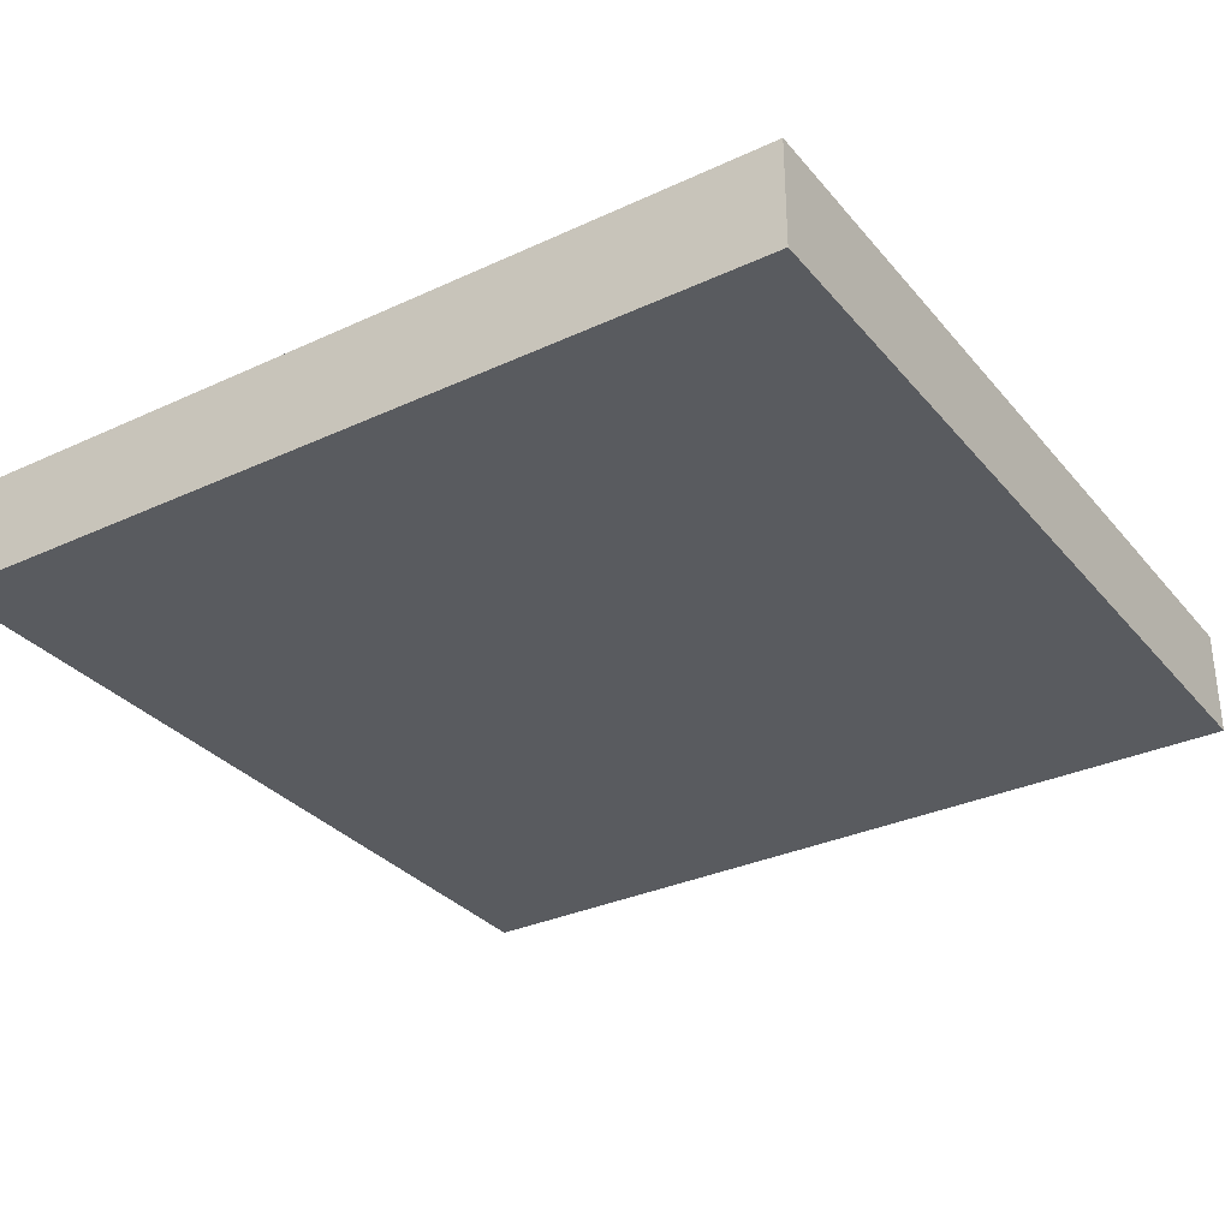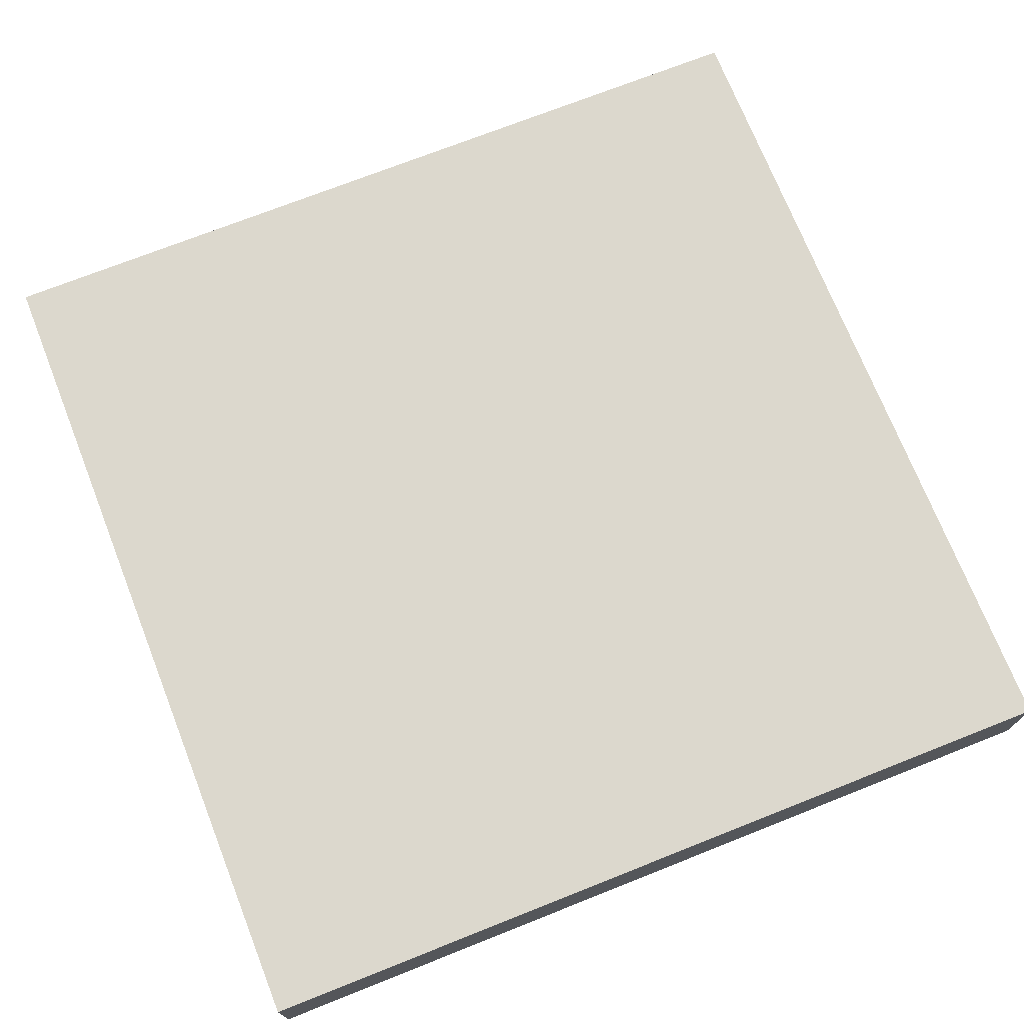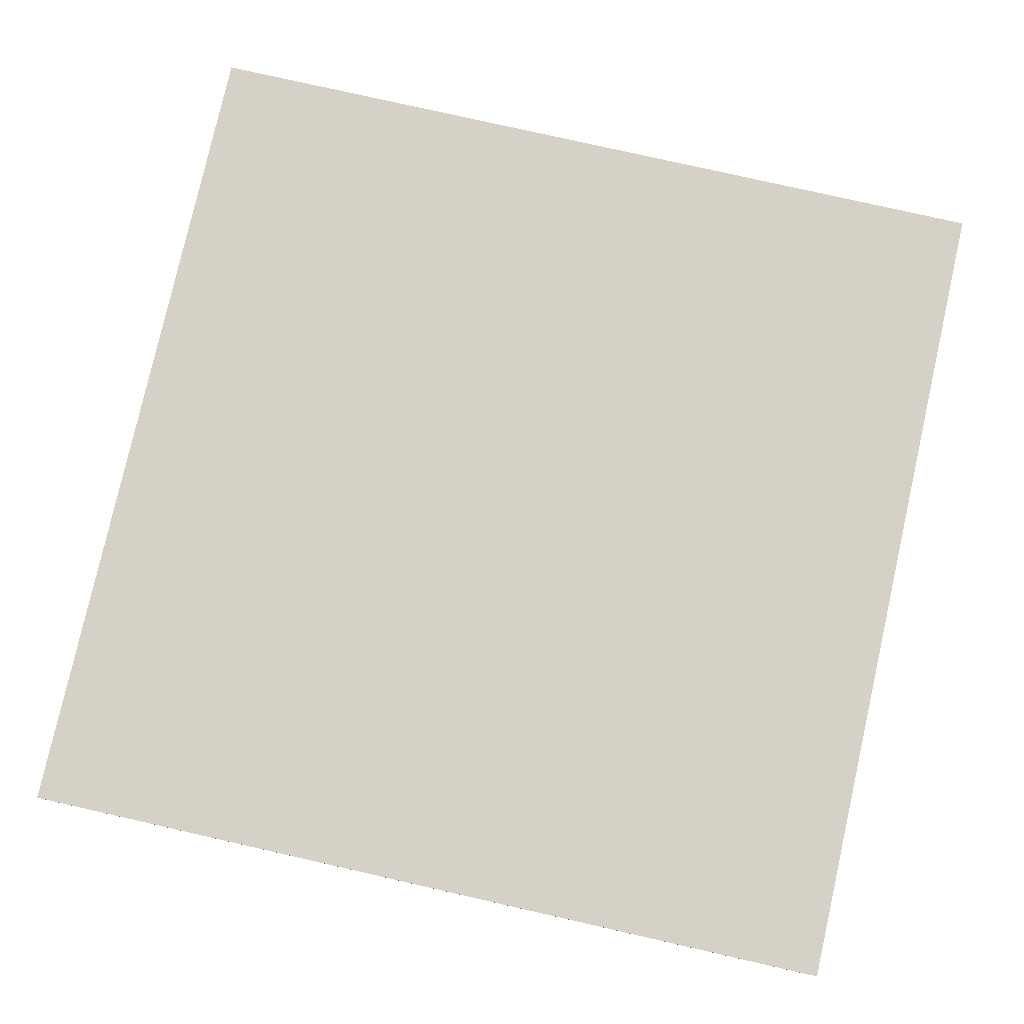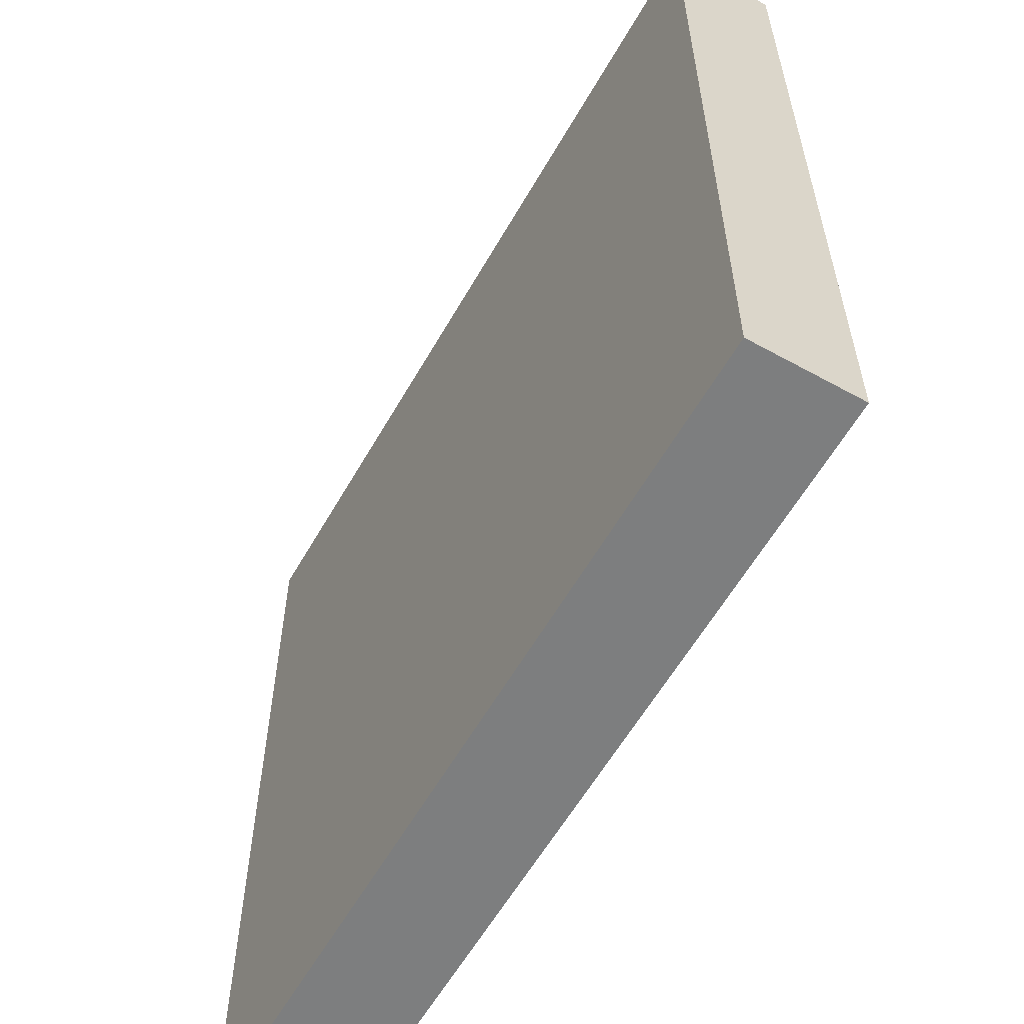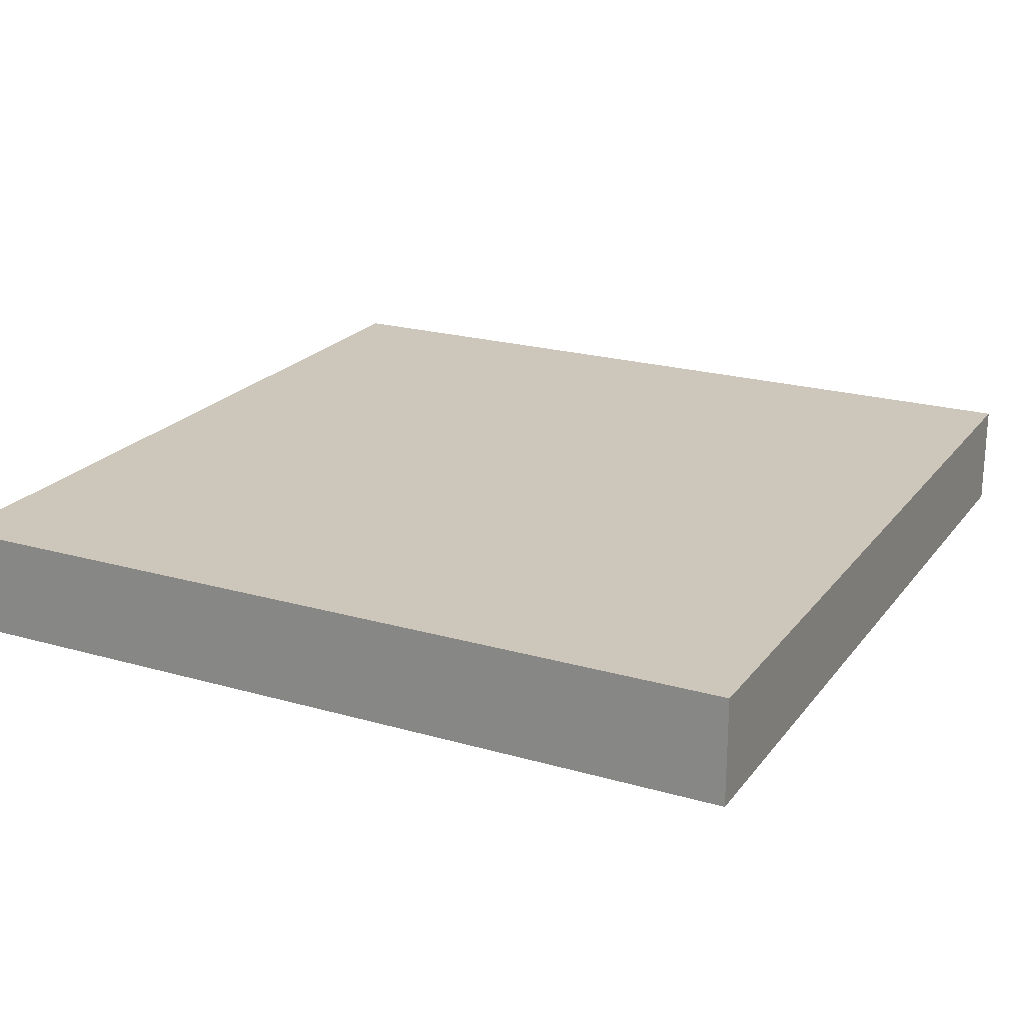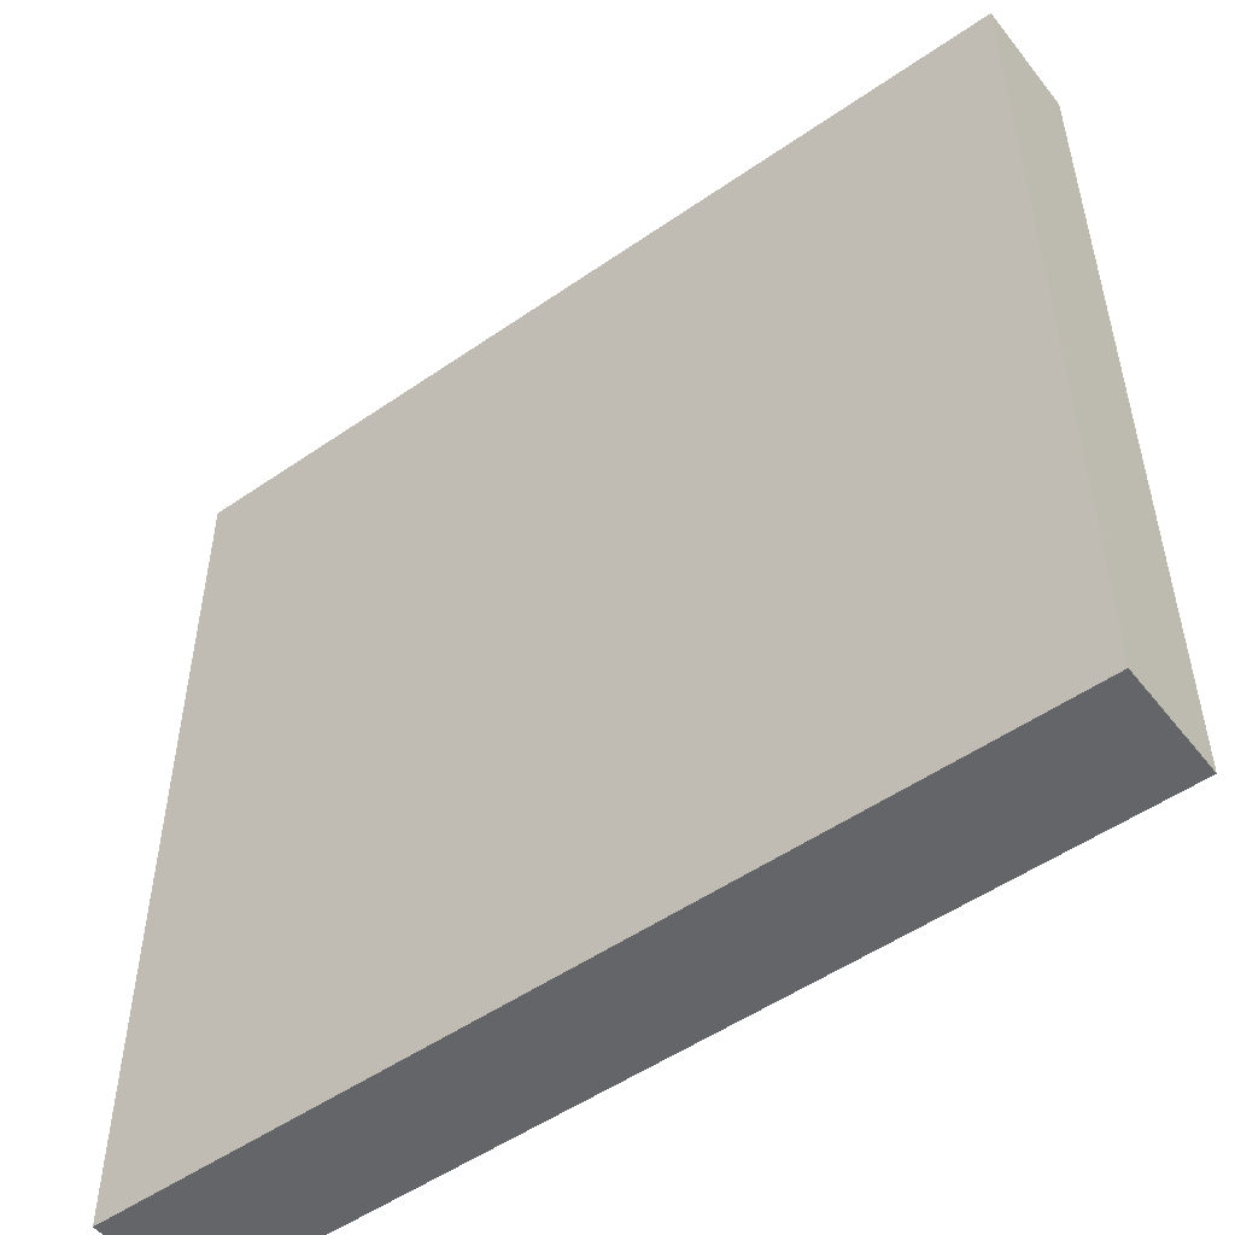
<metadata>
{"format":"obj","ext":"obj","renderer":"f3d","projection":"perspective","resolution":1024,"background":"white","views":[{"elev":-32.0,"azim":-57.0,"up":"+Y"},{"elev":72.5,"azim":-21.6,"up":"+Y"},{"elev":79.2,"azim":-77.3,"up":"+Y"},{"elev":-59.3,"azim":-119.6,"up":"+Z"},{"elev":21.5,"azim":-153.1,"up":"+Y"},{"elev":-51.6,"azim":-143.0,"up":"+Z"}]}
</metadata>
<code>
o model
v 0.501 -0.375 0.501
v 0.501 -0.375 -0.501
v -0.501 -0.375 -0.501
v -0.501 -0.375 0.501
v 0.501 -0.5 -0.501
v 0.501 -0.5 0.501
v -0.501 -0.5 0.501
v -0.501 -0.5 -0.501
f 1 2 3 4
f 5 2 1 6
f 7 4 3 8
f 8 3 2 5
f 6 1 4 7
f 8 5 6 7

</code>
